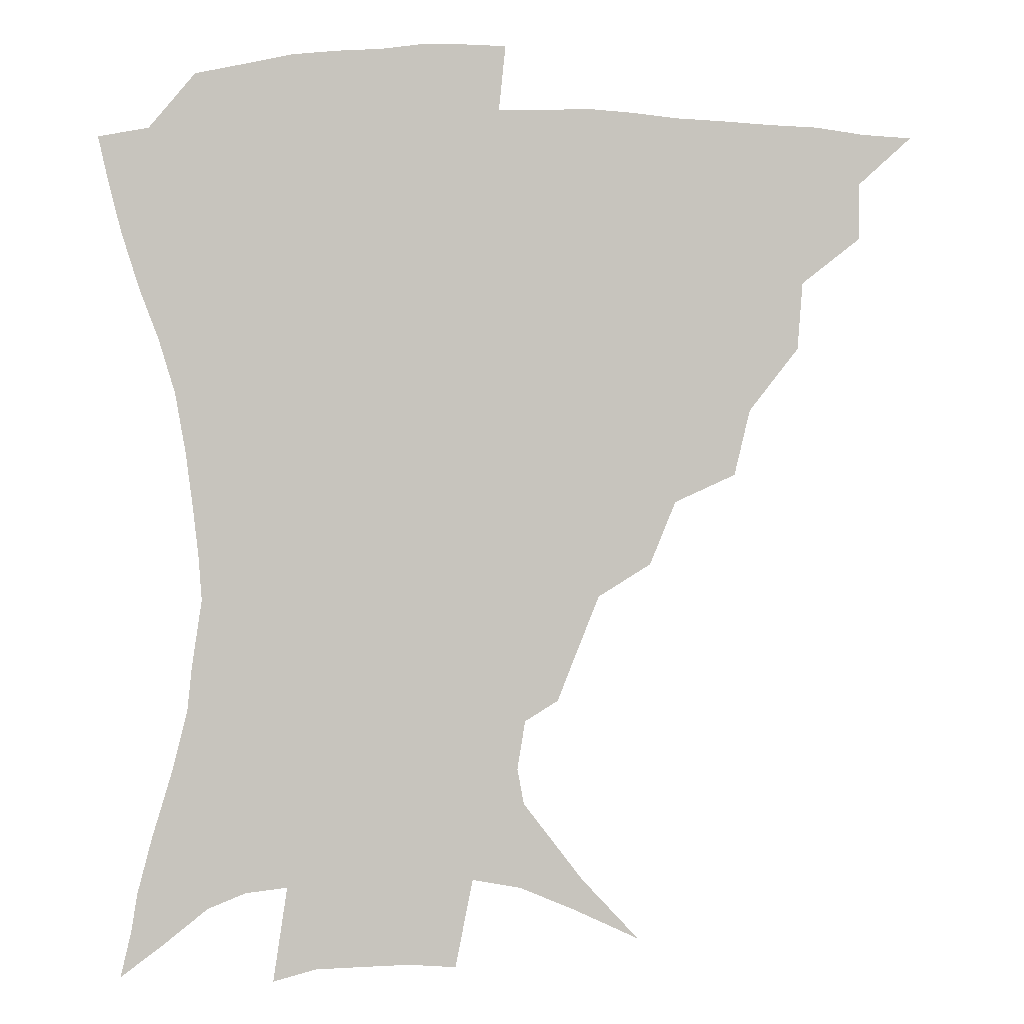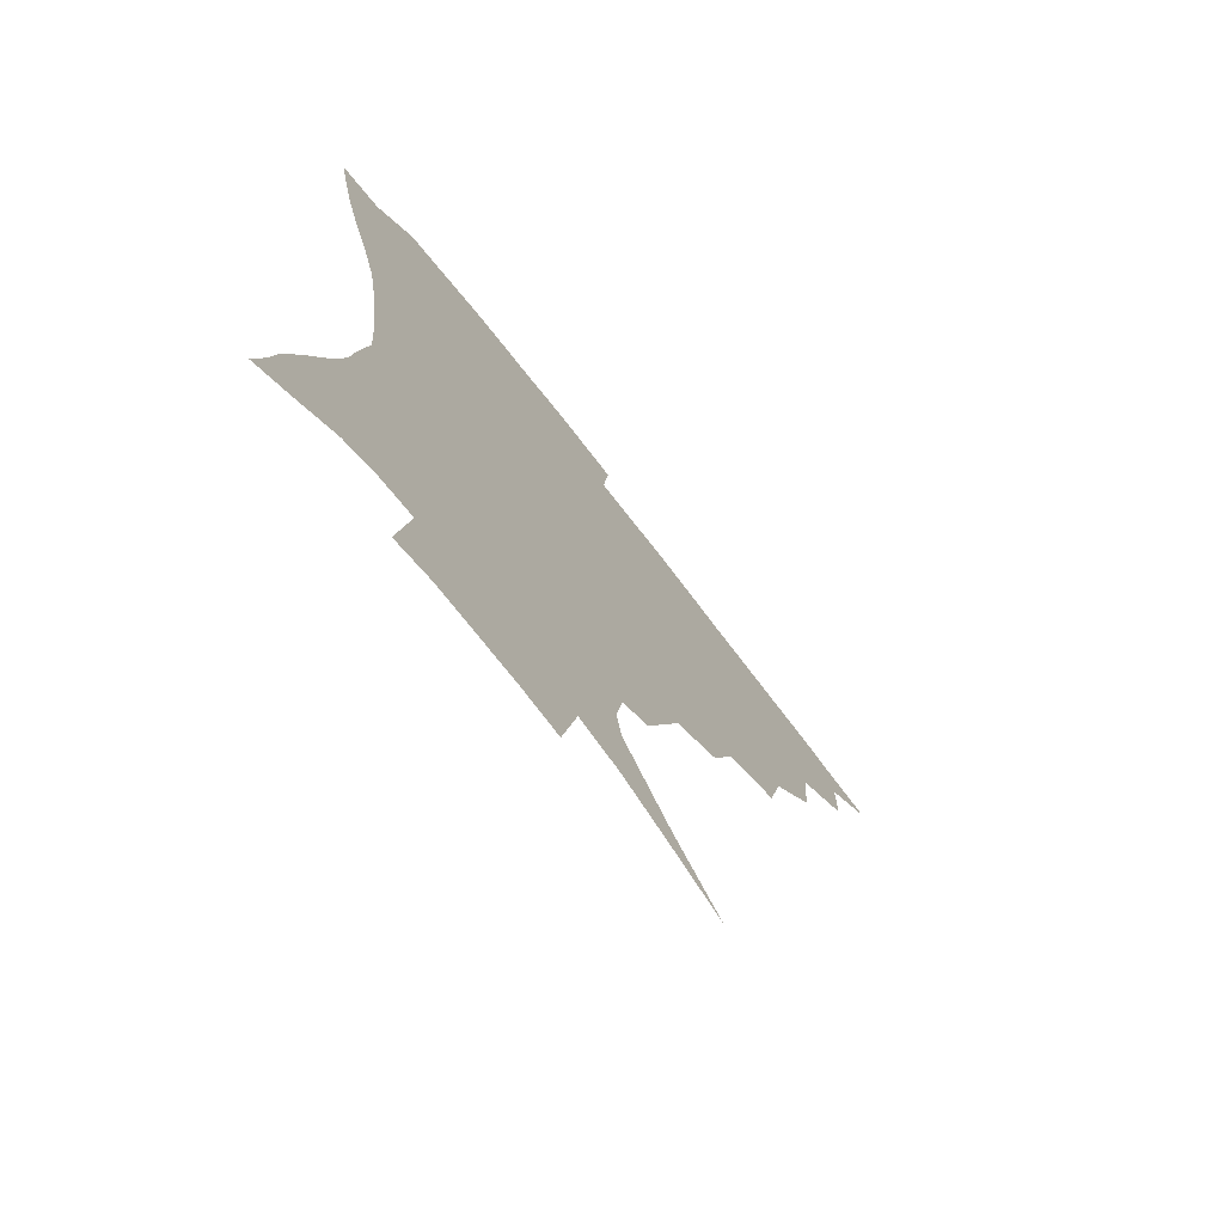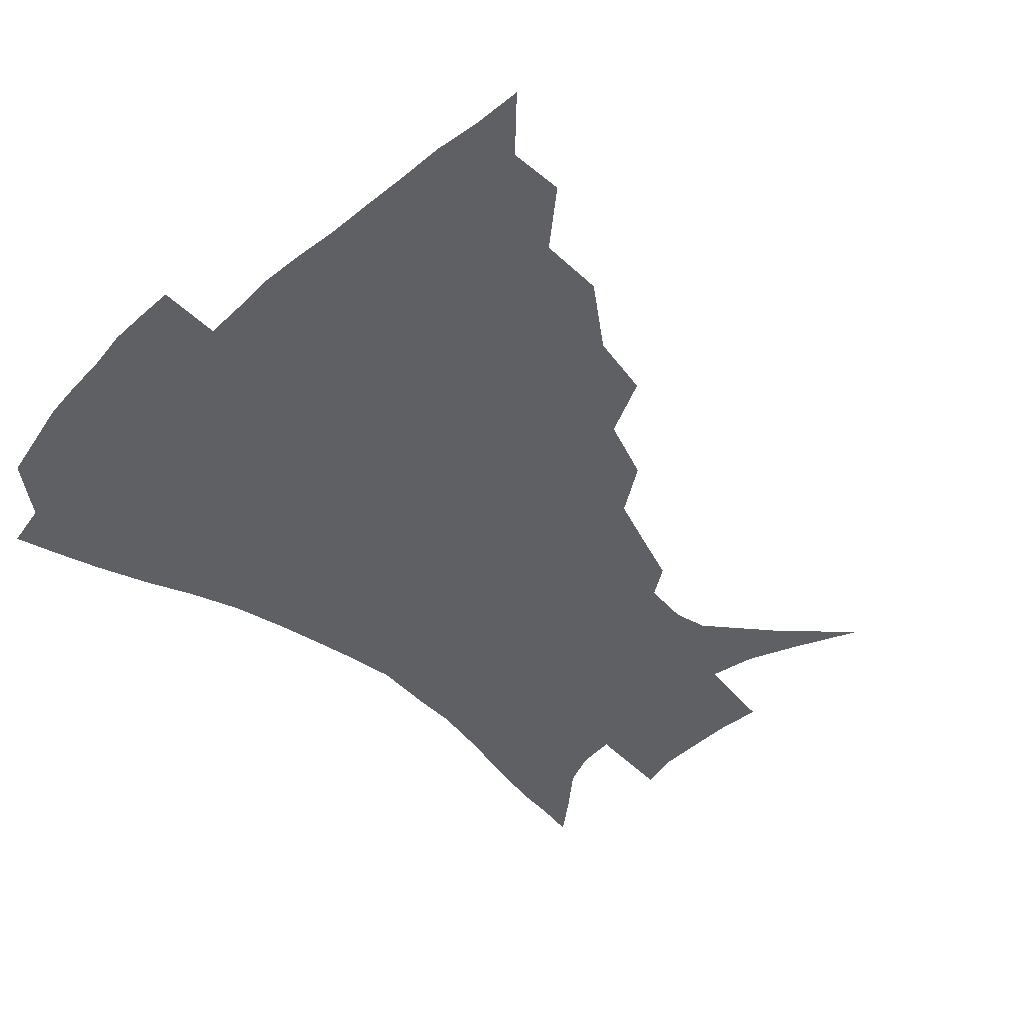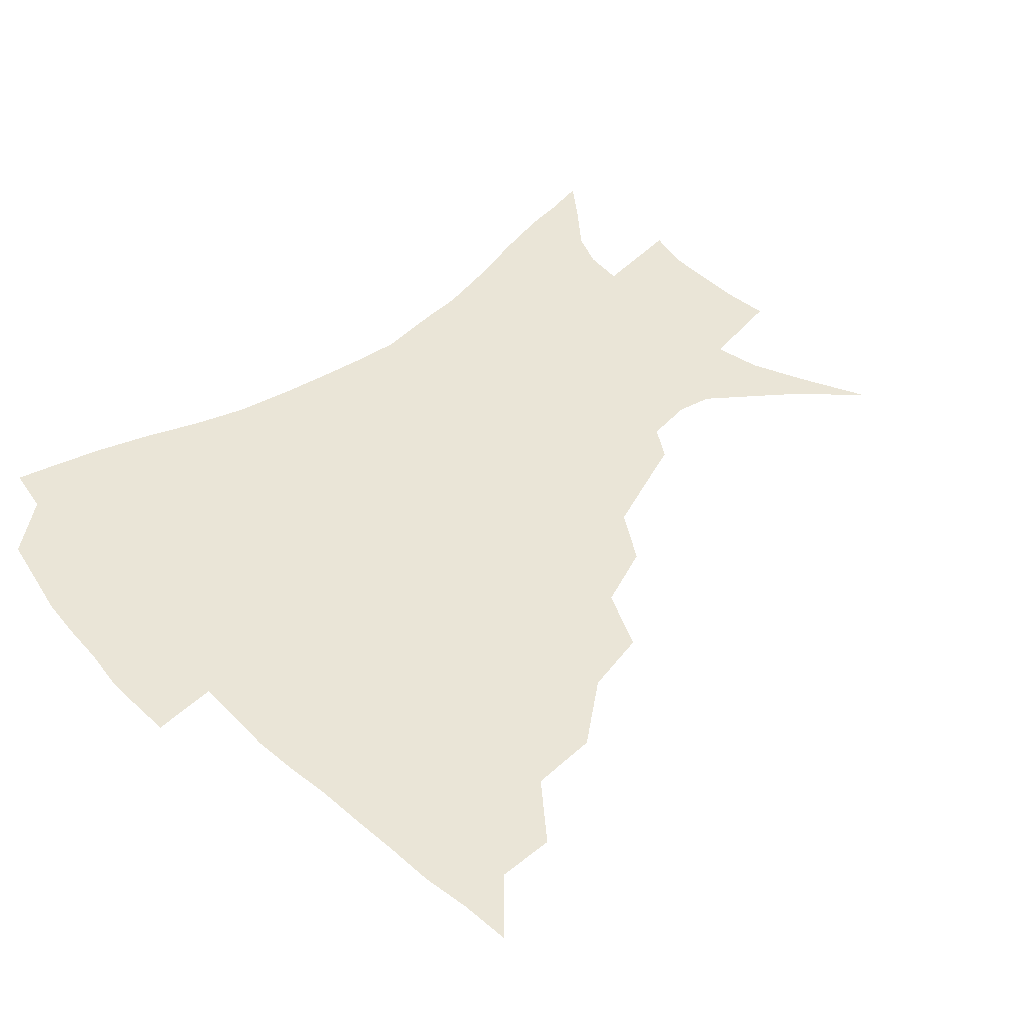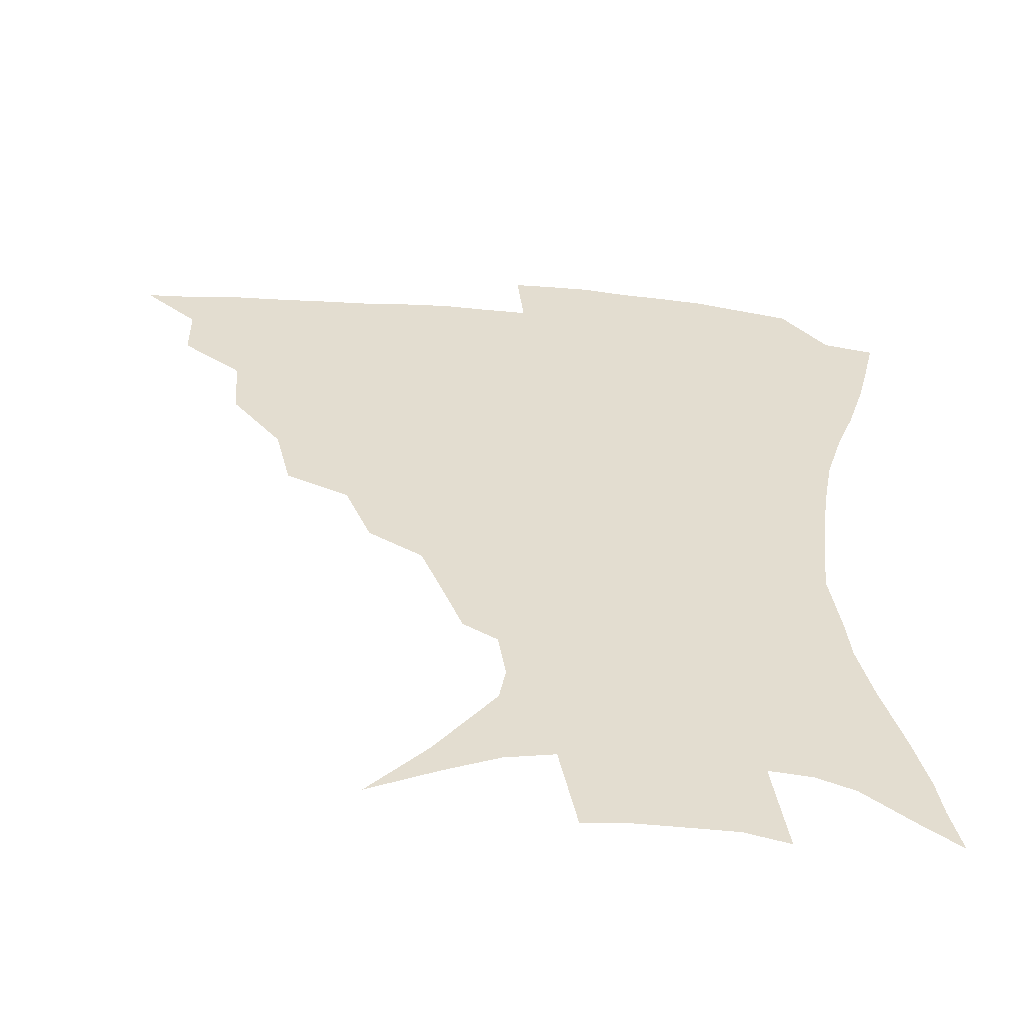
<metadata>
{"format":"obj","ext":"obj","renderer":"f3d","projection":"perspective","resolution":1024,"background":"white","views":[{"elev":0.9,"azim":173.3,"up":"+Y"},{"elev":-73.6,"azim":127.7,"up":"+Y"},{"elev":-43.1,"azim":-133.4,"up":"+Z"},{"elev":44.1,"azim":-132.2,"up":"+Z"},{"elev":-55.4,"azim":-4.8,"up":"+Y"}]}
</metadata>
<code>
v 435.1 387.9 0
v 452.6 353.9 0
v 452.4 372.3 0
v 451.2 388.8 0
v 473.4 317.1 0
v 471.7 339.1 0
v 470.4 357.4 0
v 468.5 373.7 0
v 467.2 391 0
v 494.8 275.1 0
v 489.6 296.5 0
v 490.6 326.2 0
v 488.5 343.8 0
v 486.2 359.6 0
v 484.3 375.6 0
v 483.2 391.6 0
v 523.3 245.4 0
v 514.8 266.1 0
v 509.7 289.8 0
v 508.7 315.1 0
v 505.8 330.5 0
v 503.7 346.2 0
v 502 361.4 0
v 500.6 376.6 0
v 498.9 392.5 0
v 554.2 200.4 0
v 548.2 215.5 0
v 540.4 234.8 0
v 532.6 258.9 0
v 527.5 281 0
v 524.2 299.7 0
v 522.7 319.2 0
v 520.5 333.7 0
v 518.5 348.1 0
v 516.9 362.8 0
v 515.6 377.8 0
v 514.4 393.2 0
v 527.3 120.9 0
v 546 141 0
v 565.5 166.4 0
v 567.6 177.9 0
v 565.1 193.7 0
v 560 210.4 0
v 554.2 229.7 0
v 548.4 245.9 0
v 543.3 270.8 0
v 539.9 287.6 0
v 537.6 304.8 0
v 536.3 321.4 0
v 534.8 335.7 0
v 532.8 349.6 0
v 531.7 363.9 0
v 530.7 378.8 0
v 529.5 394.8 0
v 549.4 131.3 0
v 566 153.4 0
v 574 170 0
v 574.3 186.6 0
v 571.3 206.2 0
v 566.9 222.5 0
v 562.3 236 0
v 558.1 258 0
v 554.5 275.2 0
v 552.4 293 0
v 551.1 309.6 0
v 550 324.1 0
v 549.1 337.4 0
v 548.2 351.1 0
v 546.3 364.9 0
v 545.9 379.2 0
v 544.4 395.8 0
v 566.7 138.6 0
v 579.7 160.6 0
v 582.4 176.6 0
v 581.3 195.1 0
v 578.9 213.5 0
v 575 228.8 0
v 571.5 245.1 0
v 568.6 265.3 0
v 566.3 281.6 0
v 564.9 296.9 0
v 563.8 311.2 0
v 562.7 324.4 0
v 563.8 340.2 0
v 562.6 352.3 0
v 562.3 365.2 0
v 560.5 379.8 0
v 559.4 395.2 0
v 582.5 141.6 0
v 590.3 165.5 0
v 590.7 184.1 0
v 588.6 198.9 0
v 587.5 217.3 0
v 583.5 234.6 0
v 581.5 249.7 0
v 579.1 270.7 0
v 577.7 283.3 0
v 576.9 298.9 0
v 577.1 314.5 0
v 576.3 326.8 0
v 576.4 339.9 0
v 575.9 352.6 0
v 575.7 365.7 0
v 575 379.1 0
v 573.7 394.9 0
v 571.6 415.9 0
v 588.2 112.8 0
v 595.9 147.1 0
v 599.3 166.4 0
v 598.8 185.2 0
v 598.5 190.5 0
v 595.1 220.6 0
v 593.1 233.8 0
v 591 256 0
v 589.9 271.5 0
v 589.3 287.1 0
v 589 301 0
v 589.3 315.7 0
v 589.7 328.7 0
v 589.5 340.3 0
v 589.8 353.2 0
v 589.3 366.1 0
v 588.4 380.3 0
v 587 396.8 0
v 584.5 416.2 0
v 603.4 114 0
v 607.3 146.7 0
v 608.7 168.9 0
v 607.8 185.8 0
v 606.5 206.5 0
v 603.7 224.1 0
v 602.9 238.6 0
v 600.9 256.4 0
v 600.5 272.7 0
v 600.4 286.8 0
v 600.6 299.9 0
v 601.2 314.9 0
v 601.8 327.8 0
v 602.7 340.8 0
v 603 353.2 0
v 603.1 366 0
v 602.3 380.5 0
v 601 396.4 0
v 597.9 416.2 0
v 618.9 113.6 0
v 618.7 146.3 0
v 617.8 170 0
v 616.9 189.5 0
v 615 207.5 0
v 613.2 222.7 0
v 611.7 241.8 0
v 611.3 255.8 0
v 610.8 272.4 0
v 611.3 286.8 0
v 612.2 301.4 0
v 613.2 315 0
v 614.5 328.5 0
v 615.5 340.7 0
v 616.3 352.9 0
v 616.7 365.9 0
v 616.5 379.7 0
v 615.8 394.4 0
v 612.4 414.2 0
v 634 113.2 0
v 631 141.6 0
v 627.6 168.3 0
v 625.9 188.8 0
v 623.6 207.5 0
v 622 225.7 0
v 621.5 238.9 0
v 620.8 256.4 0
v 621 271.4 0
v 621.9 286.6 0
v 623.2 299.7 0
v 624.7 314.1 0
v 626.3 327.5 0
v 627.8 339.4 0
v 630 352.5 0
v 631.1 364.9 0
v 630.8 378.6 0
v 630.2 393.2 0
v 626.6 413.3 0
v 648 109.6 0
v 643.4 140.2 0
v 638.2 165.5 0
v 634.4 189.9 0
v 632.9 205.7 0
v 631.5 221.6 0
v 630.8 237 0
v 630.5 252.9 0
v 631.2 267.3 0
v 632.3 282.7 0
v 633.7 297.8 0
v 635.7 314.3 0
v 638 325.7 0
v 639.8 337.2 0
v 642.8 351.9 0
v 644.3 364 0
v 645.1 376.8 0
v 645.4 390.2 0
v 641.1 411.9 0
v 656.8 138.7 0
v 649.8 161.3 0
v 645 183.5 0
v 642.3 202 0
v 640.3 219.5 0
v 639.9 234.1 0
v 640 248.9 0
v 641 262.1 0
v 641.9 279.9 0
v 643.8 296.4 0
v 646.4 309.9 0
v 649.2 323.9 0
v 652.1 336.5 0
v 654.9 349.9 0
v 657.2 362.6 0
v 658.6 375.5 0
v 659.1 389.4 0
v 656.7 408.5 0
v 669.1 133.8 0
v 662.6 153.8 0
v 656.2 176.7 0
v 653.8 192.9 0
v 650.2 212.7 0
v 649.3 228.3 0
v 649.3 243.5 0
v 650 258.1 0
v 651.2 274.6 0
v 653.3 290.9 0
v 656.5 304.4 0
v 659.7 321.1 0
v 663.5 333.2 0
v 667 347.8 0
v 670 360.6 0
v 672.4 373.9 0
v 673 388.8 0
v 672.7 405.1 0
v 684 122 0
v 676.9 142.8 0
v 669.7 165.4 0
v 665.9 183.4 0
v 661.4 203.1 0
v 660 218.3 0
v 660 232.2 0
v 659.5 249.6 0
v 660.3 267.2 0
v 662.8 281.8 0
v 665.8 297.5 0
v 669.4 314.7 0
v 674.5 327.2 0
v 678.7 344 0
v 683.2 357.4 0
v 686.4 371.9 0
v 687.6 387.2 0
v 697.3 112.2 0
v 693.8 126.7 0
v 691.8 139.2 0
v 687.1 157.1 0
v 680.4 179.4 0
v 675.6 198.7 0
v 674.1 212.7 0
v 670.9 234.3 0
v 671.9 248.8 0
v 673.7 264.5 0
v 676 282.4 0
v 679.3 301.5 0
v 684.6 319 0
v 690.6 335.1 0
v 696.4 353.6 0
v 700.4 369.4 0
v 703.7 384.2 0
v 721 391 0
f 3 4 1
f 6 7 2
f 2 7 3
f 7 8 3
f 3 8 4
f 8 9 4
f 11 12 5
f 5 12 6
f 12 13 6
f 6 13 7
f 13 14 7
f 7 14 8
f 14 15 8
f 8 15 9
f 15 16 9
f 18 19 10
f 10 19 11
f 19 20 11
f 11 20 12
f 20 21 12
f 12 21 13
f 21 22 13
f 13 22 14
f 22 23 14
f 14 23 15
f 23 24 15
f 15 24 16
f 24 25 16
f 28 29 17
f 17 29 18
f 29 30 18
f 18 30 19
f 30 31 19
f 19 31 20
f 31 32 20
f 20 32 21
f 32 33 21
f 21 33 22
f 33 34 22
f 22 34 23
f 34 35 23
f 23 35 24
f 35 36 24
f 24 36 25
f 36 37 25
f 42 43 26
f 26 43 27
f 43 44 27
f 27 44 28
f 44 45 28
f 28 45 29
f 45 46 29
f 29 46 30
f 46 47 30
f 30 47 31
f 47 48 31
f 31 48 32
f 48 49 32
f 32 49 33
f 49 50 33
f 33 50 34
f 50 51 34
f 34 51 35
f 51 52 35
f 35 52 36
f 52 53 36
f 36 53 37
f 53 54 37
f 38 55 39
f 55 56 39
f 39 56 40
f 56 57 40
f 40 57 41
f 57 58 41
f 41 58 42
f 58 59 42
f 42 59 43
f 59 60 43
f 43 60 44
f 60 61 44
f 44 61 45
f 61 62 45
f 45 62 46
f 62 63 46
f 46 63 47
f 63 64 47
f 47 64 48
f 64 65 48
f 48 65 49
f 65 66 49
f 49 66 50
f 66 67 50
f 50 67 51
f 67 68 51
f 51 68 52
f 68 69 52
f 52 69 53
f 69 70 53
f 53 70 54
f 70 71 54
f 55 72 56
f 72 73 56
f 56 73 57
f 73 74 57
f 57 74 58
f 74 75 58
f 58 75 59
f 75 76 59
f 59 76 60
f 76 77 60
f 60 77 61
f 77 78 61
f 61 78 62
f 78 79 62
f 62 79 63
f 79 80 63
f 63 80 64
f 80 81 64
f 64 81 65
f 81 82 65
f 65 82 66
f 82 83 66
f 66 83 67
f 83 84 67
f 67 84 68
f 84 85 68
f 68 85 69
f 85 86 69
f 69 86 70
f 86 87 70
f 70 87 71
f 87 88 71
f 72 89 73
f 89 90 73
f 73 90 74
f 90 91 74
f 74 91 75
f 91 92 75
f 75 92 76
f 92 93 76
f 76 93 77
f 93 94 77
f 77 94 78
f 94 95 78
f 78 95 79
f 95 96 79
f 79 96 80
f 96 97 80
f 80 97 81
f 97 98 81
f 81 98 82
f 98 99 82
f 82 99 83
f 99 100 83
f 83 100 84
f 100 101 84
f 84 101 85
f 101 102 85
f 85 102 86
f 102 103 86
f 86 103 87
f 103 104 87
f 87 104 88
f 104 105 88
f 107 108 89
f 89 108 90
f 108 109 90
f 90 109 91
f 109 110 91
f 91 110 92
f 110 111 92
f 92 111 93
f 111 112 93
f 93 112 94
f 112 113 94
f 94 113 95
f 113 114 95
f 95 114 96
f 114 115 96
f 96 115 97
f 115 116 97
f 97 116 98
f 116 117 98
f 98 117 99
f 117 118 99
f 99 118 100
f 118 119 100
f 100 119 101
f 119 120 101
f 101 120 102
f 120 121 102
f 102 121 103
f 121 122 103
f 103 122 104
f 122 123 104
f 104 123 105
f 123 124 105
f 105 124 106
f 124 125 106
f 107 126 108
f 126 127 108
f 108 127 109
f 127 128 109
f 109 128 110
f 128 129 110
f 110 129 111
f 129 130 111
f 111 130 112
f 130 131 112
f 112 131 113
f 131 132 113
f 113 132 114
f 132 133 114
f 114 133 115
f 133 134 115
f 115 134 116
f 134 135 116
f 116 135 117
f 135 136 117
f 117 136 118
f 136 137 118
f 118 137 119
f 137 138 119
f 119 138 120
f 138 139 120
f 120 139 121
f 139 140 121
f 121 140 122
f 140 141 122
f 122 141 123
f 141 142 123
f 123 142 124
f 142 143 124
f 124 143 125
f 143 144 125
f 126 145 127
f 145 146 127
f 127 146 128
f 146 147 128
f 128 147 129
f 147 148 129
f 129 148 130
f 148 149 130
f 130 149 131
f 149 150 131
f 131 150 132
f 150 151 132
f 132 151 133
f 151 152 133
f 133 152 134
f 152 153 134
f 134 153 135
f 153 154 135
f 135 154 136
f 154 155 136
f 136 155 137
f 155 156 137
f 137 156 138
f 156 157 138
f 138 157 139
f 157 158 139
f 139 158 140
f 158 159 140
f 140 159 141
f 159 160 141
f 141 160 142
f 160 161 142
f 142 161 143
f 161 162 143
f 143 162 144
f 162 163 144
f 145 164 146
f 164 165 146
f 146 165 147
f 165 166 147
f 147 166 148
f 166 167 148
f 148 167 149
f 167 168 149
f 149 168 150
f 168 169 150
f 150 169 151
f 169 170 151
f 151 170 152
f 170 171 152
f 152 171 153
f 171 172 153
f 153 172 154
f 172 173 154
f 154 173 155
f 173 174 155
f 155 174 156
f 174 175 156
f 156 175 157
f 175 176 157
f 157 176 158
f 176 177 158
f 158 177 159
f 177 178 159
f 159 178 160
f 178 179 160
f 160 179 161
f 179 180 161
f 161 180 162
f 180 181 162
f 162 181 163
f 181 182 163
f 164 183 165
f 183 184 165
f 165 184 166
f 184 185 166
f 166 185 167
f 185 186 167
f 167 186 168
f 186 187 168
f 168 187 169
f 187 188 169
f 169 188 170
f 188 189 170
f 170 189 171
f 189 190 171
f 171 190 172
f 190 191 172
f 172 191 173
f 191 192 173
f 173 192 174
f 192 193 174
f 174 193 175
f 193 194 175
f 175 194 176
f 194 195 176
f 176 195 177
f 195 196 177
f 177 196 178
f 196 197 178
f 178 197 179
f 197 198 179
f 179 198 180
f 198 199 180
f 180 199 181
f 199 200 181
f 181 200 182
f 200 201 182
f 184 202 185
f 202 203 185
f 185 203 186
f 203 204 186
f 186 204 187
f 204 205 187
f 187 205 188
f 205 206 188
f 188 206 189
f 206 207 189
f 189 207 190
f 207 208 190
f 190 208 191
f 208 209 191
f 191 209 192
f 209 210 192
f 192 210 193
f 210 211 193
f 193 211 194
f 211 212 194
f 194 212 195
f 212 213 195
f 195 213 196
f 213 214 196
f 196 214 197
f 214 215 197
f 197 215 198
f 215 216 198
f 198 216 199
f 216 217 199
f 199 217 200
f 217 218 200
f 200 218 201
f 218 219 201
f 202 220 203
f 220 221 203
f 203 221 204
f 221 222 204
f 204 222 205
f 222 223 205
f 205 223 206
f 223 224 206
f 206 224 207
f 224 225 207
f 207 225 208
f 225 226 208
f 208 226 209
f 226 227 209
f 209 227 210
f 227 228 210
f 210 228 211
f 228 229 211
f 211 229 212
f 229 230 212
f 212 230 213
f 230 231 213
f 213 231 214
f 231 232 214
f 214 232 215
f 232 233 215
f 215 233 216
f 233 234 216
f 216 234 217
f 234 235 217
f 217 235 218
f 235 236 218
f 218 236 219
f 236 237 219
f 220 238 221
f 238 239 221
f 221 239 222
f 239 240 222
f 222 240 223
f 240 241 223
f 223 241 224
f 241 242 224
f 224 242 225
f 242 243 225
f 225 243 226
f 243 244 226
f 226 244 227
f 244 245 227
f 227 245 228
f 245 246 228
f 228 246 229
f 246 247 229
f 229 247 230
f 247 248 230
f 230 248 231
f 248 249 231
f 231 249 232
f 249 250 232
f 232 250 233
f 250 251 233
f 233 251 234
f 251 252 234
f 234 252 235
f 252 253 235
f 235 253 236
f 253 254 236
f 236 254 237
f 238 255 239
f 255 256 239
f 239 256 240
f 256 257 240
f 240 257 241
f 257 258 241
f 241 258 242
f 258 259 242
f 242 259 243
f 259 260 243
f 243 260 244
f 260 261 244
f 244 261 245
f 261 262 245
f 245 262 246
f 262 263 246
f 246 263 247
f 263 264 247
f 247 264 248
f 264 265 248
f 248 265 249
f 265 266 249
f 249 266 250
f 266 267 250
f 250 267 251
f 267 268 251
f 251 268 252
f 268 269 252
f 252 269 253
f 269 270 253
f 253 270 254
f 270 271 254

</code>
